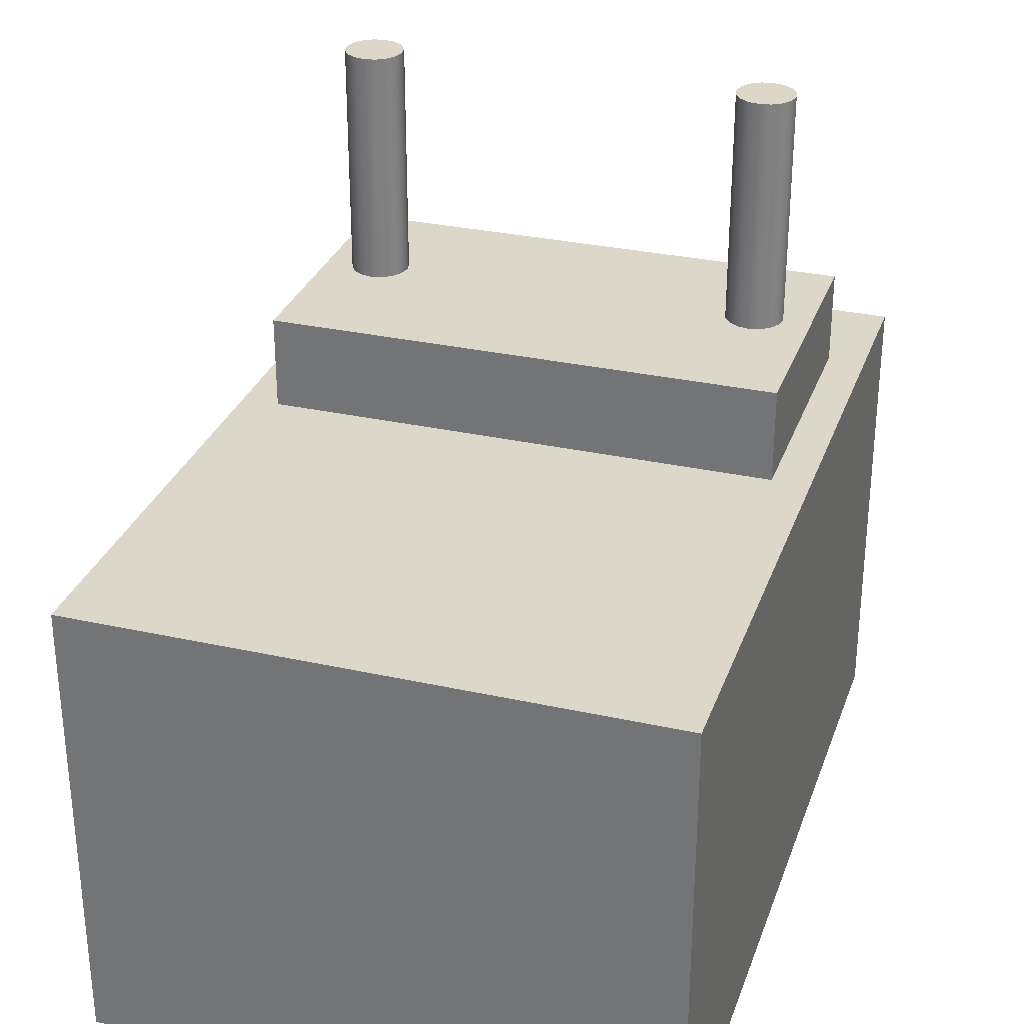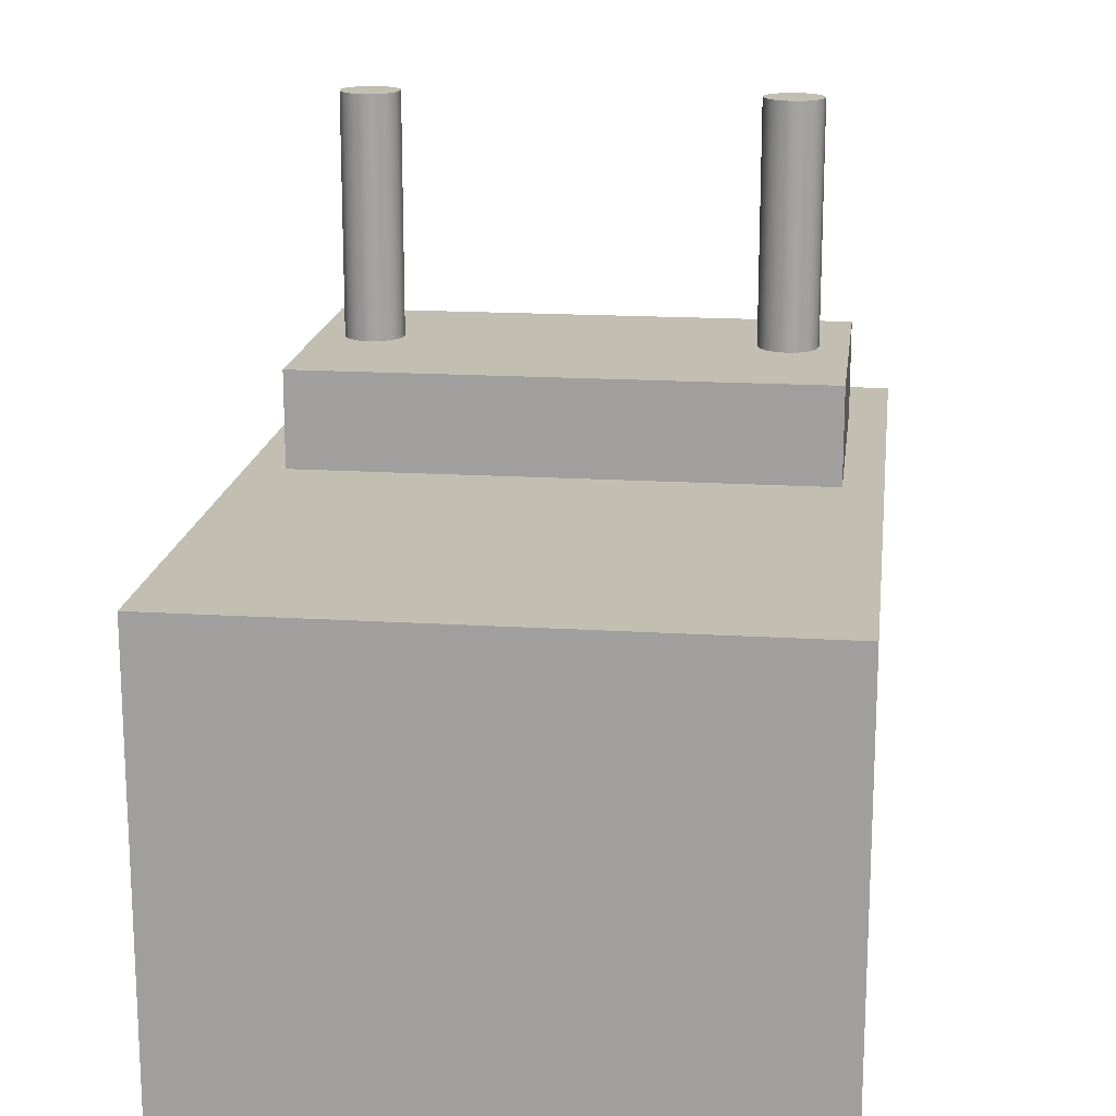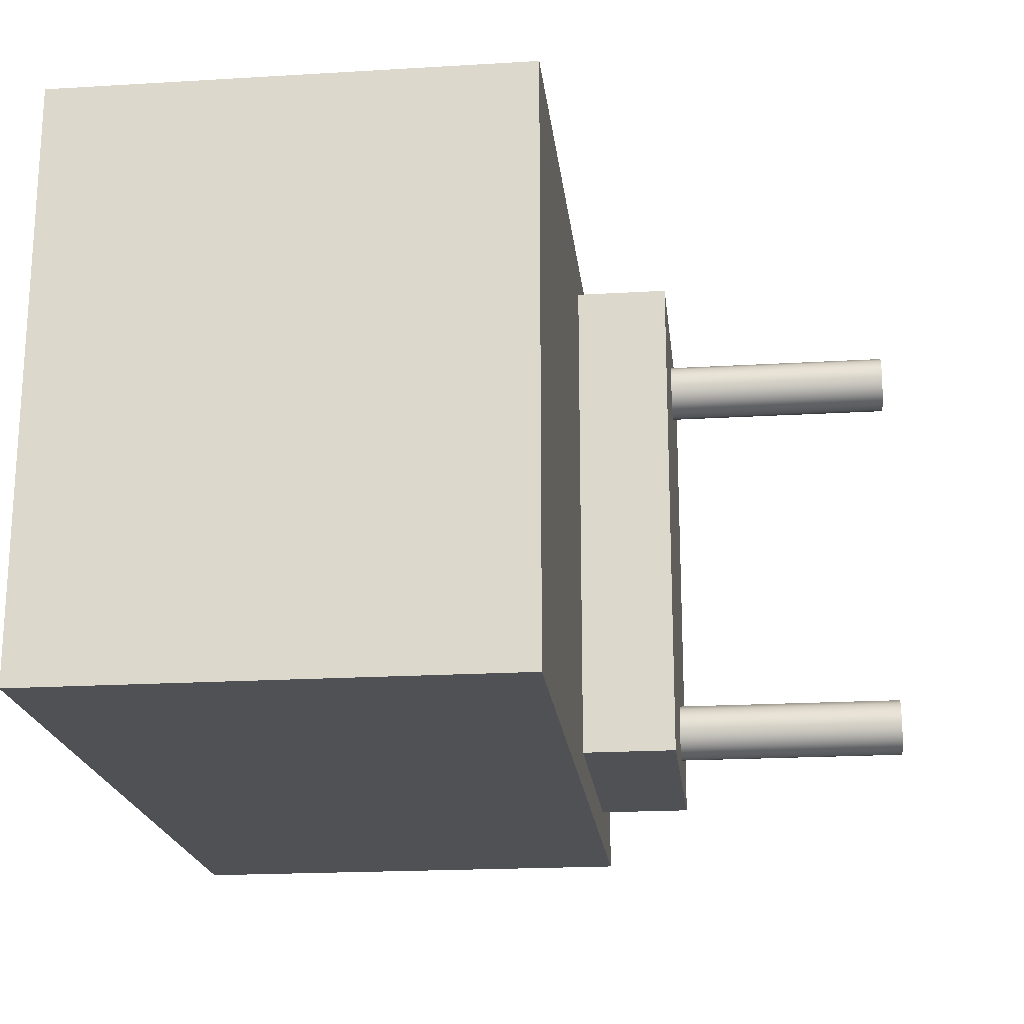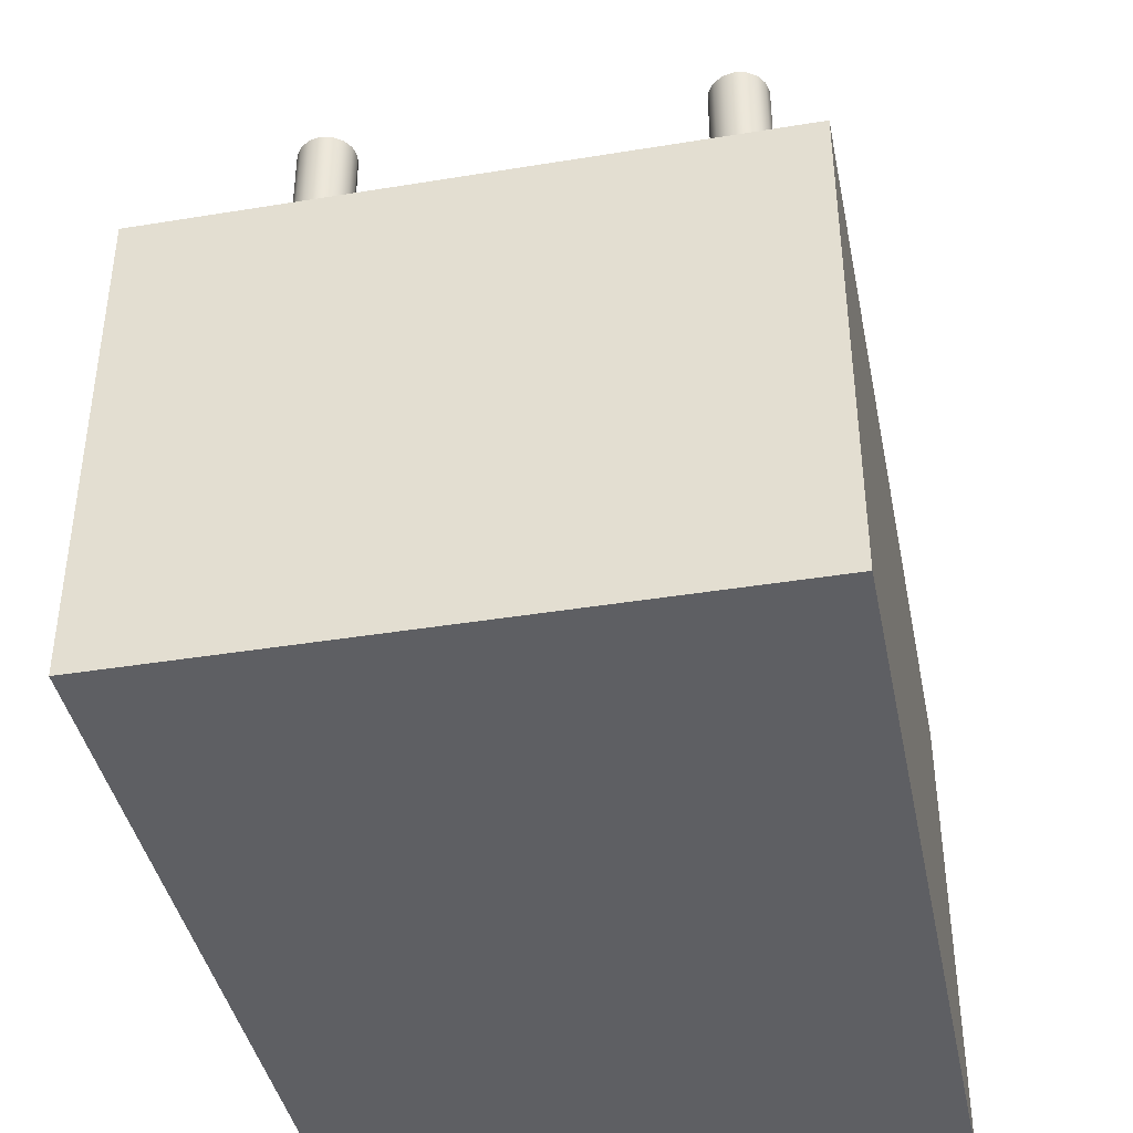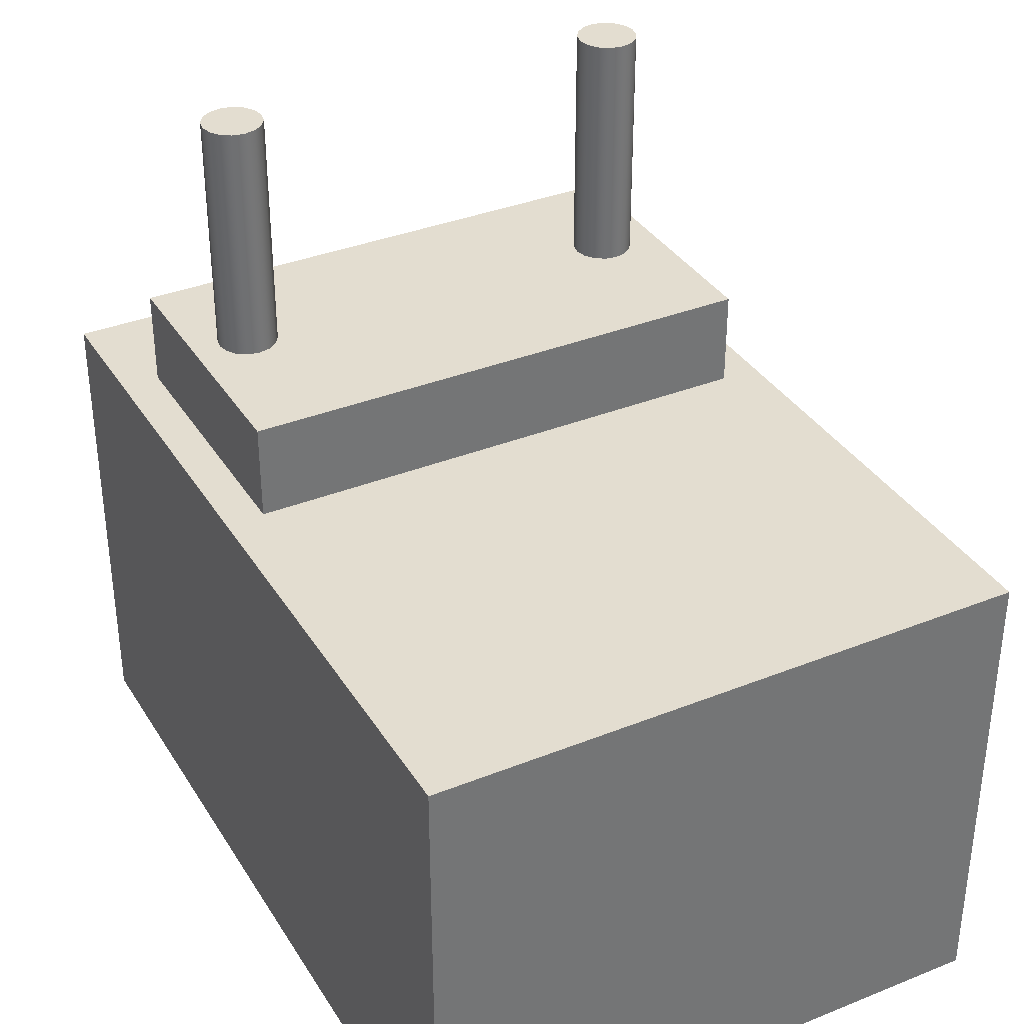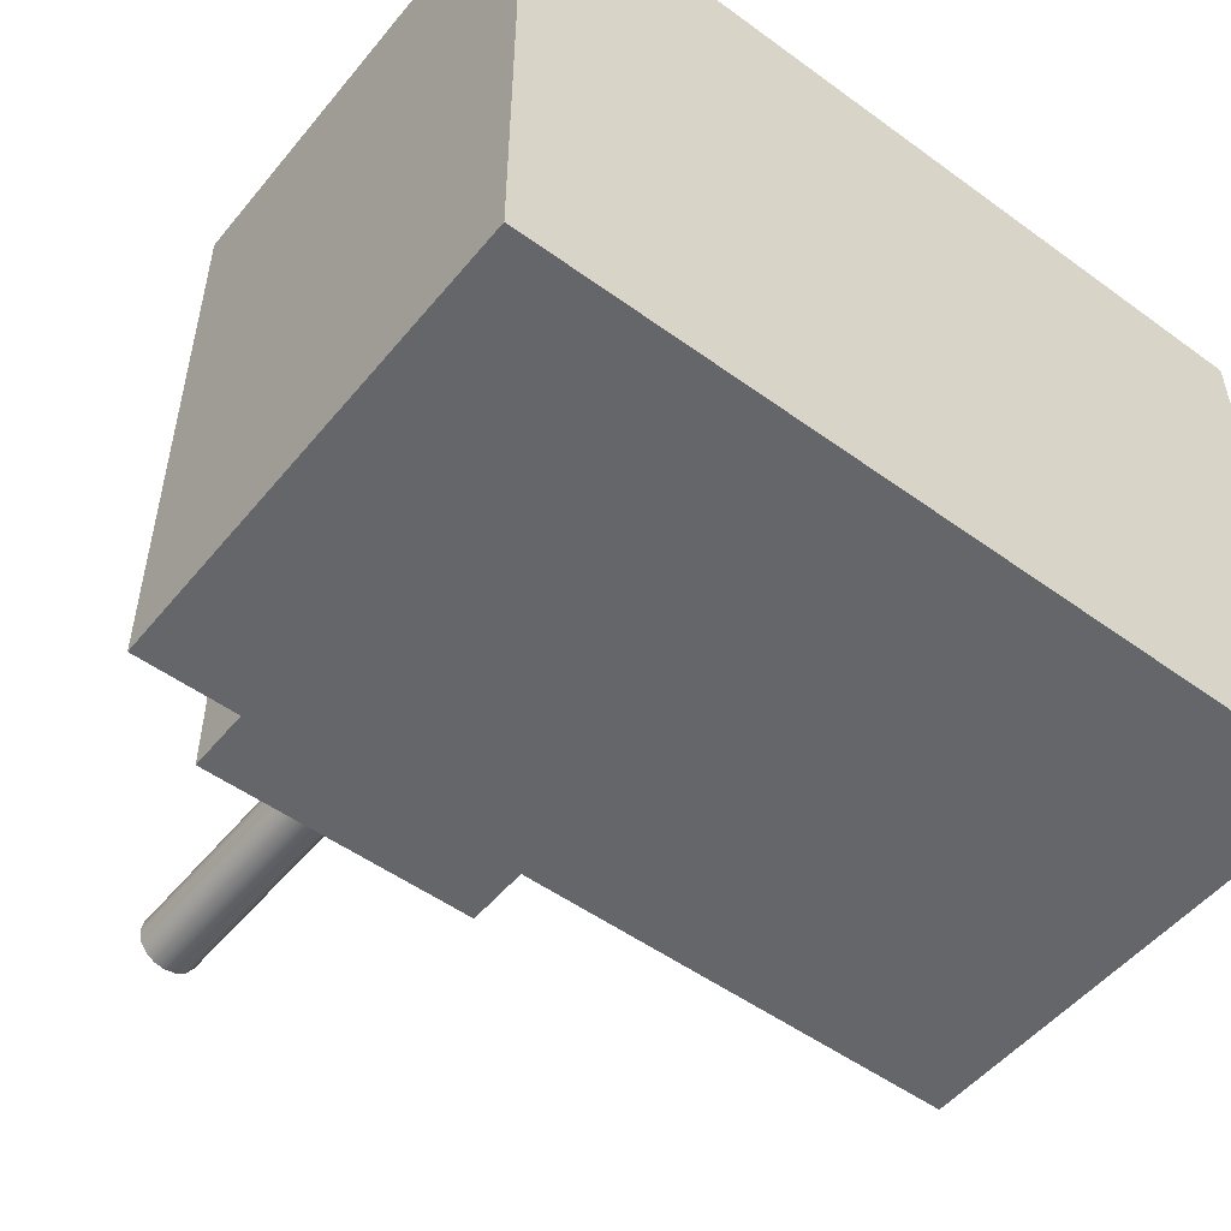
<metadata>
{"format":"obj","ext":"obj","renderer":"f3d","projection":"perspective","resolution":1024,"background":"white","views":[{"elev":30.3,"azim":107.8,"up":"+Y"},{"elev":17.1,"azim":97.1,"up":"+Y"},{"elev":-20.0,"azim":96.3,"up":"+Z"},{"elev":-40.8,"azim":-78.7,"up":"+Y"},{"elev":35.5,"azim":62.1,"up":"+Y"},{"elev":-51.7,"azim":-38.2,"up":"+Z"}]}
</metadata>
<code>
v 0.4948 3 -0.1609
v 1.657 3 -0.1609
v 1.657 3.4 -0.1609
v 0.4948 3.4 -0.1609
v 0 1 -2.5
v 0 1 0
v 0 3 0
v 0 3 -2.5
v 1.12 3.4 -0.4002
v 1.11 3.4 -0.3523
v 1.083 3.4 -0.3118
v 1.043 3.4 -0.2847
v 0.9948 3.4 -0.2752
v 0.9469 3.4 -0.2847
v 0.9064 3.4 -0.3118
v 0.8793 3.4 -0.3523
v 0.8698 3.4 -0.4002
v 0.8793 3.4 -0.448
v 0.9064 3.4 -0.4885
v 0.9469 3.4 -0.5156
v 0.9948 3.4 -0.5252
v 1.043 3.4 -0.5156
v 1.083 3.4 -0.4885
v 1.11 3.4 -0.448
v 1.12 3.4 -2.093
v 1.11 3.4 -2.045
v 1.083 3.4 -2.005
v 1.043 3.4 -1.978
v 0.9948 3.4 -1.968
v 0.9469 3.4 -1.978
v 0.9064 3.4 -2.005
v 0.8793 3.4 -2.045
v 0.8698 3.4 -2.093
v 0.8793 3.4 -2.141
v 0.9064 3.4 -2.182
v 0.9469 3.4 -2.209
v 0.9948 3.4 -2.218
v 1.043 3.4 -2.209
v 1.083 3.4 -2.182
v 1.11 3.4 -2.141
v 0.4948 3.4 -0.1609
v 1.657 3.4 -0.1609
v 1.657 3.4 -2.339
v 0.4948 3.4 -2.339
v 1.657 3 -0.1609
v 1.657 3 -2.339
v 1.657 3.4 -2.339
v 1.657 3.4 -0.1609
v 0.4948 3 -2.339
v 0.4948 3 -0.1609
v 0.4948 3.4 -0.1609
v 0.4948 3.4 -2.339
v 1.657 3 -2.339
v 0.4948 3 -2.339
v 0.4948 3.4 -2.339
v 1.657 3.4 -2.339
v 3.48 1 -2.5
v 0 1 -2.5
v 0 3 -2.5
v 3.48 3 -2.5
v 3.48 3 0
v 3.48 1 0
v 3.48 1 -2.5
v 3.48 3 -2.5
v 0 1 0
v 3.48 1 0
v 3.48 3 0
v 0 3 0
v 3.48 3 0
v 3.48 3 -2.5
v 0 3 -2.5
v 0 3 0
v 0.4948 3 -0.1609
v 0.4948 3 -2.339
v 1.657 3 -2.339
v 1.657 3 -0.1609
v 1.12 4.4 -0.4002
v 1.11 4.4 -0.448
v 1.083 4.4 -0.4885
v 1.043 4.4 -0.5156
v 0.9948 4.4 -0.5252
v 0.9469 4.4 -0.5156
v 0.9064 4.4 -0.4885
v 0.8793 4.4 -0.448
v 0.8698 4.4 -0.4002
v 0.8793 4.4 -0.3523
v 0.9064 4.4 -0.3118
v 0.9469 4.4 -0.2847
v 0.9948 4.4 -0.2752
v 1.043 4.4 -0.2847
v 1.083 4.4 -0.3118
v 1.11 4.4 -0.3523
v 3.48 1 0
v 0 1 0
v 0 1 -2.5
v 3.48 1 -2.5
v 1.12 4.4 -2.093
v 1.11 4.4 -2.045
v 1.083 4.4 -2.005
v 1.043 4.4 -1.978
v 0.9948 4.4 -1.968
v 0.9469 4.4 -1.978
v 0.9064 4.4 -2.005
v 0.8793 4.4 -2.045
v 0.8698 4.4 -2.093
v 0.8793 4.4 -2.141
v 0.9064 4.4 -2.182
v 0.9469 4.4 -2.209
v 0.9948 4.4 -2.218
v 1.043 4.4 -2.209
v 1.083 4.4 -2.182
v 1.11 4.4 -2.141
v 1.12 3.4 -2.093
v 1.11 3.4 -2.141
v 1.083 3.4 -2.182
v 1.043 3.4 -2.209
v 0.9948 3.4 -2.218
v 0.9469 3.4 -2.209
v 0.9064 3.4 -2.182
v 0.8793 3.4 -2.141
v 0.8698 3.4 -2.093
v 0.8793 3.4 -2.045
v 0.9064 3.4 -2.005
v 0.9469 3.4 -1.978
v 0.9948 3.4 -1.968
v 1.043 3.4 -1.978
v 1.083 3.4 -2.005
v 1.11 3.4 -2.045
v 1.12 3.4 -2.093
v 1.12 4.4 -2.093
v 1.12 4.4 -2.093
v 1.11 4.4 -2.141
v 1.083 4.4 -2.182
v 1.043 4.4 -2.209
v 0.9948 4.4 -2.218
v 0.9469 4.4 -2.209
v 0.9064 4.4 -2.182
v 0.8793 4.4 -2.141
v 0.8698 4.4 -2.093
v 0.8793 4.4 -2.045
v 0.9064 4.4 -2.005
v 0.9469 4.4 -1.978
v 0.9948 4.4 -1.968
v 1.043 4.4 -1.978
v 1.083 4.4 -2.005
v 1.11 4.4 -2.045
v 1.12 4.4 -0.4002
v 1.11 4.4 -0.3523
v 1.083 4.4 -0.3118
v 1.043 4.4 -0.2847
v 0.9948 4.4 -0.2752
v 0.9469 4.4 -0.2847
v 0.9064 4.4 -0.3118
v 0.8793 4.4 -0.3523
v 0.8698 4.4 -0.4002
v 0.8793 4.4 -0.448
v 0.9064 4.4 -0.4885
v 0.9469 4.4 -0.5156
v 0.9948 4.4 -0.5252
v 1.043 4.4 -0.5156
v 1.083 4.4 -0.4885
v 1.11 4.4 -0.448
v 1.12 3.4 -0.4002
v 1.11 3.4 -0.448
v 1.083 3.4 -0.4885
v 1.043 3.4 -0.5156
v 0.9948 3.4 -0.5252
v 0.9469 3.4 -0.5156
v 0.9064 3.4 -0.4885
v 0.8793 3.4 -0.448
v 0.8698 3.4 -0.4002
v 0.8793 3.4 -0.3523
v 0.9064 3.4 -0.3118
v 0.9469 3.4 -0.2847
v 0.9948 3.4 -0.2752
v 1.043 3.4 -0.2847
v 1.083 3.4 -0.3118
v 1.11 3.4 -0.3523
v 1.12 3.4 -0.4002
v 1.12 4.4 -0.4002
f 1 2 4
f 4 2 3
f 5 6 8
f 8 6 7
f 24 9 42
f 42 9 10
f 42 10 11
f 11 12 42
f 42 12 13
f 42 13 41
f 41 13 14
f 41 14 15
f 15 16 41
f 41 16 17
f 41 17 18
f 18 19 41
f 41 19 31
f 41 31 44
f 44 31 32
f 44 32 33
f 31 19 30
f 30 19 20
f 30 20 29
f 29 20 21
f 29 21 28
f 28 21 22
f 28 22 27
f 27 22 23
f 27 23 42
f 42 23 24
f 40 25 43
f 43 25 26
f 43 26 27
f 33 34 44
f 44 34 35
f 44 35 36
f 36 37 44
f 44 37 43
f 43 37 38
f 43 38 39
f 39 40 43
f 42 43 27
f 45 46 48
f 48 46 47
f 49 50 52
f 52 50 51
f 53 54 56
f 56 54 55
f 57 58 60
f 60 58 59
f 61 62 64
f 64 62 63
f 65 66 68
f 68 66 67
f 72 69 76
f 76 69 70
f 76 70 75
f 75 70 71
f 75 71 74
f 74 71 72
f 74 72 73
f 73 72 76
f 78 84 77
f 77 84 85
f 77 85 92
f 92 85 86
f 92 86 91
f 91 86 87
f 91 87 90
f 90 87 88
f 90 88 89
f 84 78 83
f 83 78 79
f 83 79 82
f 82 79 80
f 82 80 81
f 93 94 96
f 96 94 95
f 98 128 97
f 97 128 129
f 130 113 112
f 112 113 114
f 112 114 111
f 111 114 115
f 111 115 110
f 110 115 116
f 110 116 109
f 109 116 117
f 109 117 108
f 108 117 118
f 108 118 107
f 107 118 119
f 107 119 106
f 106 119 120
f 106 120 105
f 105 120 121
f 105 121 104
f 104 121 122
f 104 122 103
f 103 122 123
f 103 123 102
f 102 123 124
f 102 124 101
f 101 124 125
f 101 125 100
f 100 125 126
f 100 126 99
f 99 126 127
f 99 127 98
f 98 127 128
f 132 138 131
f 131 138 139
f 131 139 146
f 146 139 140
f 146 140 145
f 145 140 141
f 145 141 144
f 144 141 142
f 144 142 143
f 138 132 137
f 137 132 133
f 137 133 136
f 136 133 134
f 136 134 135
f 148 178 147
f 147 178 179
f 180 163 162
f 162 163 164
f 162 164 161
f 161 164 165
f 161 165 160
f 160 165 166
f 160 166 159
f 159 166 167
f 159 167 158
f 158 167 168
f 158 168 157
f 157 168 169
f 157 169 156
f 156 169 170
f 156 170 155
f 155 170 171
f 155 171 154
f 154 171 172
f 154 172 153
f 153 172 173
f 153 173 152
f 152 173 174
f 152 174 151
f 151 174 175
f 151 175 150
f 150 175 176
f 150 176 149
f 149 176 177
f 149 177 148
f 148 177 178

</code>
